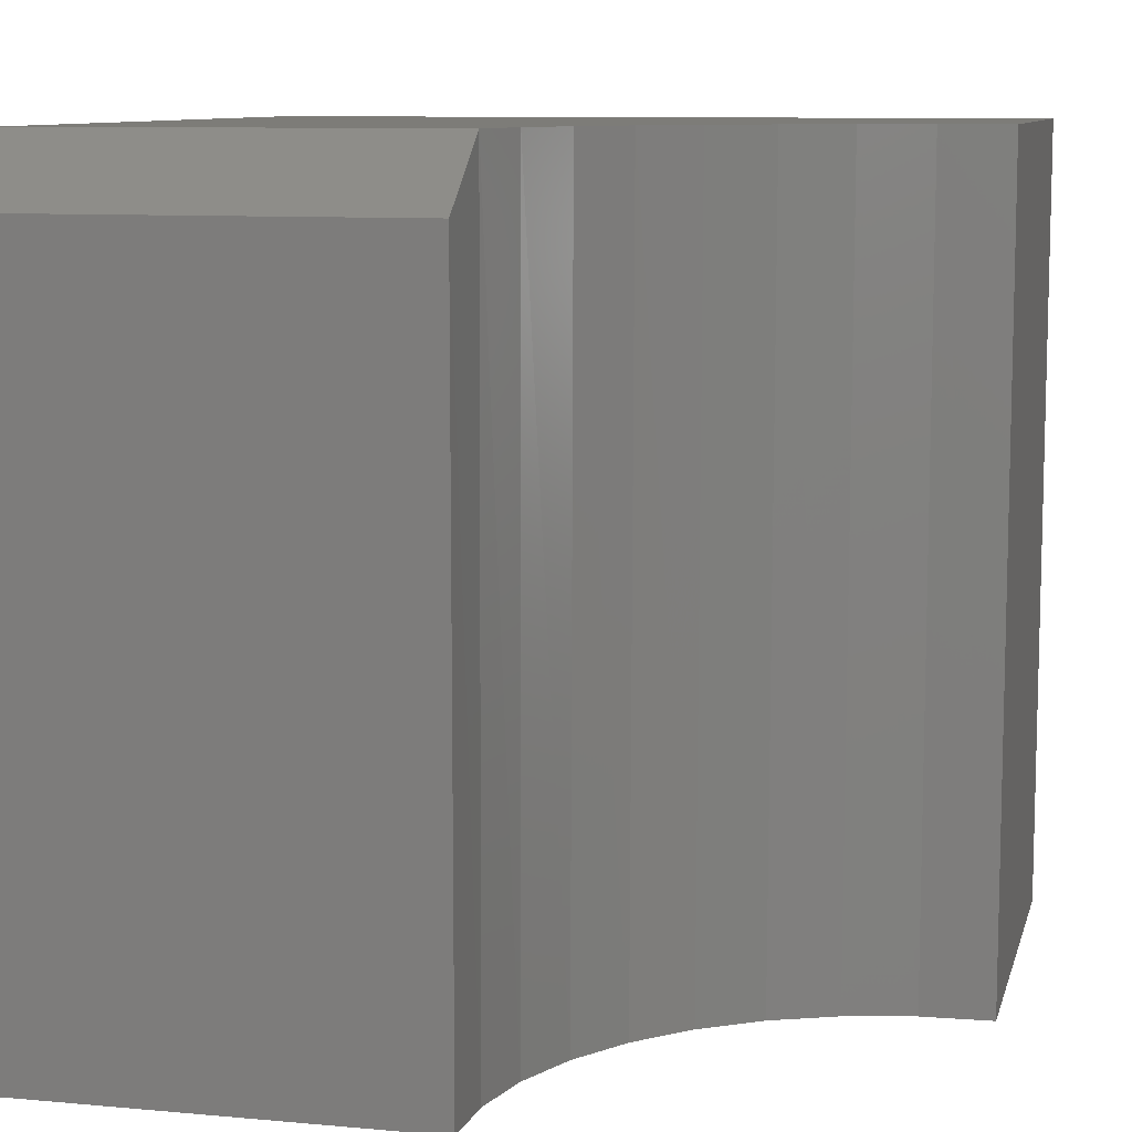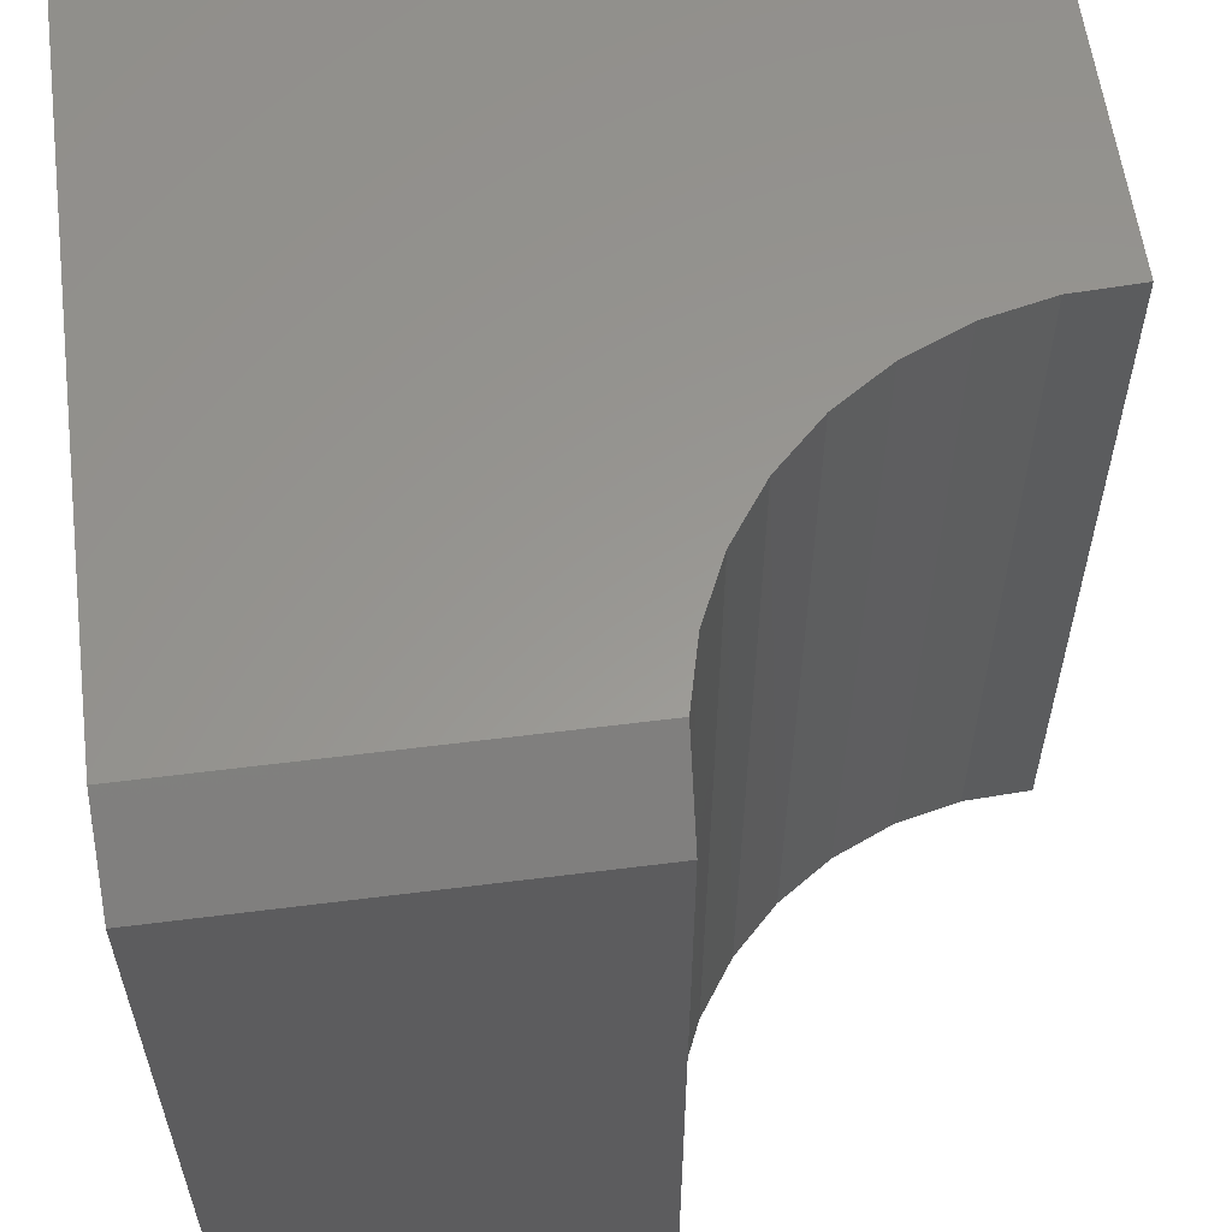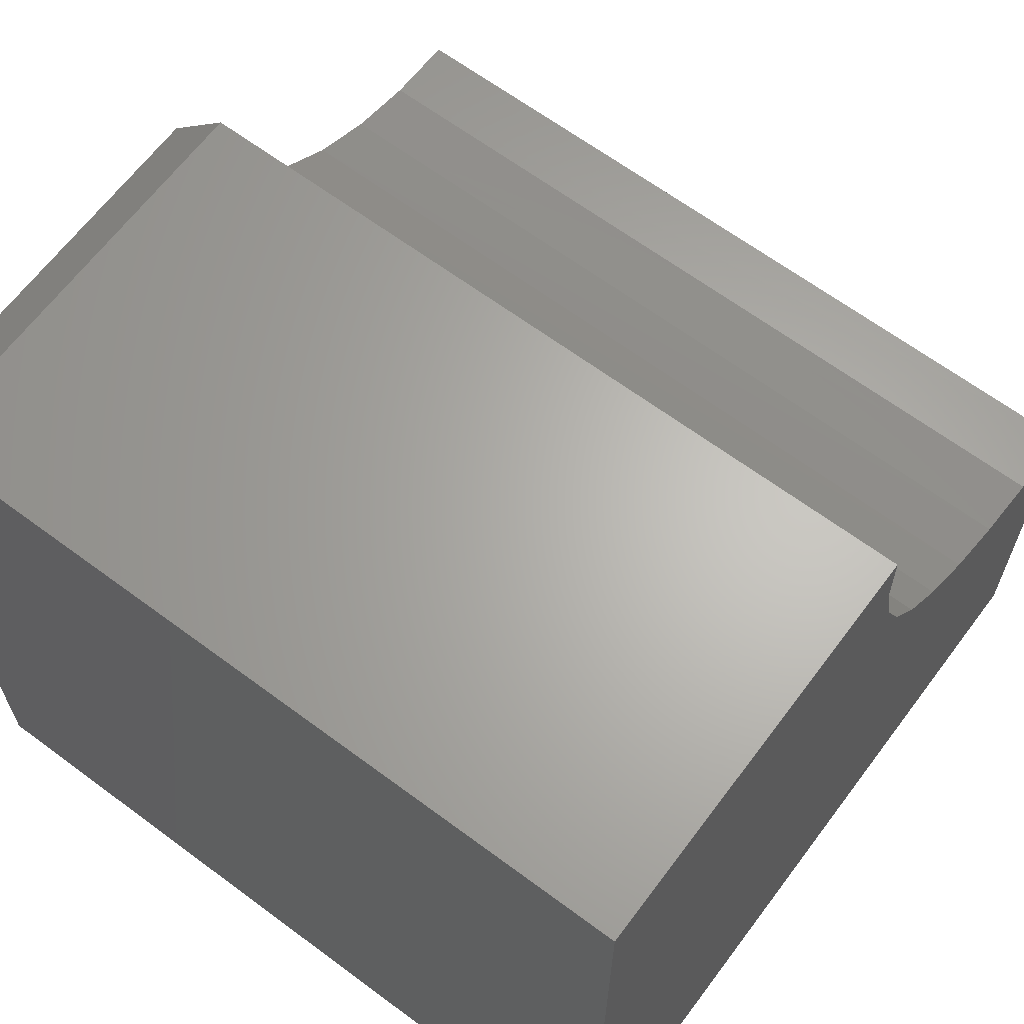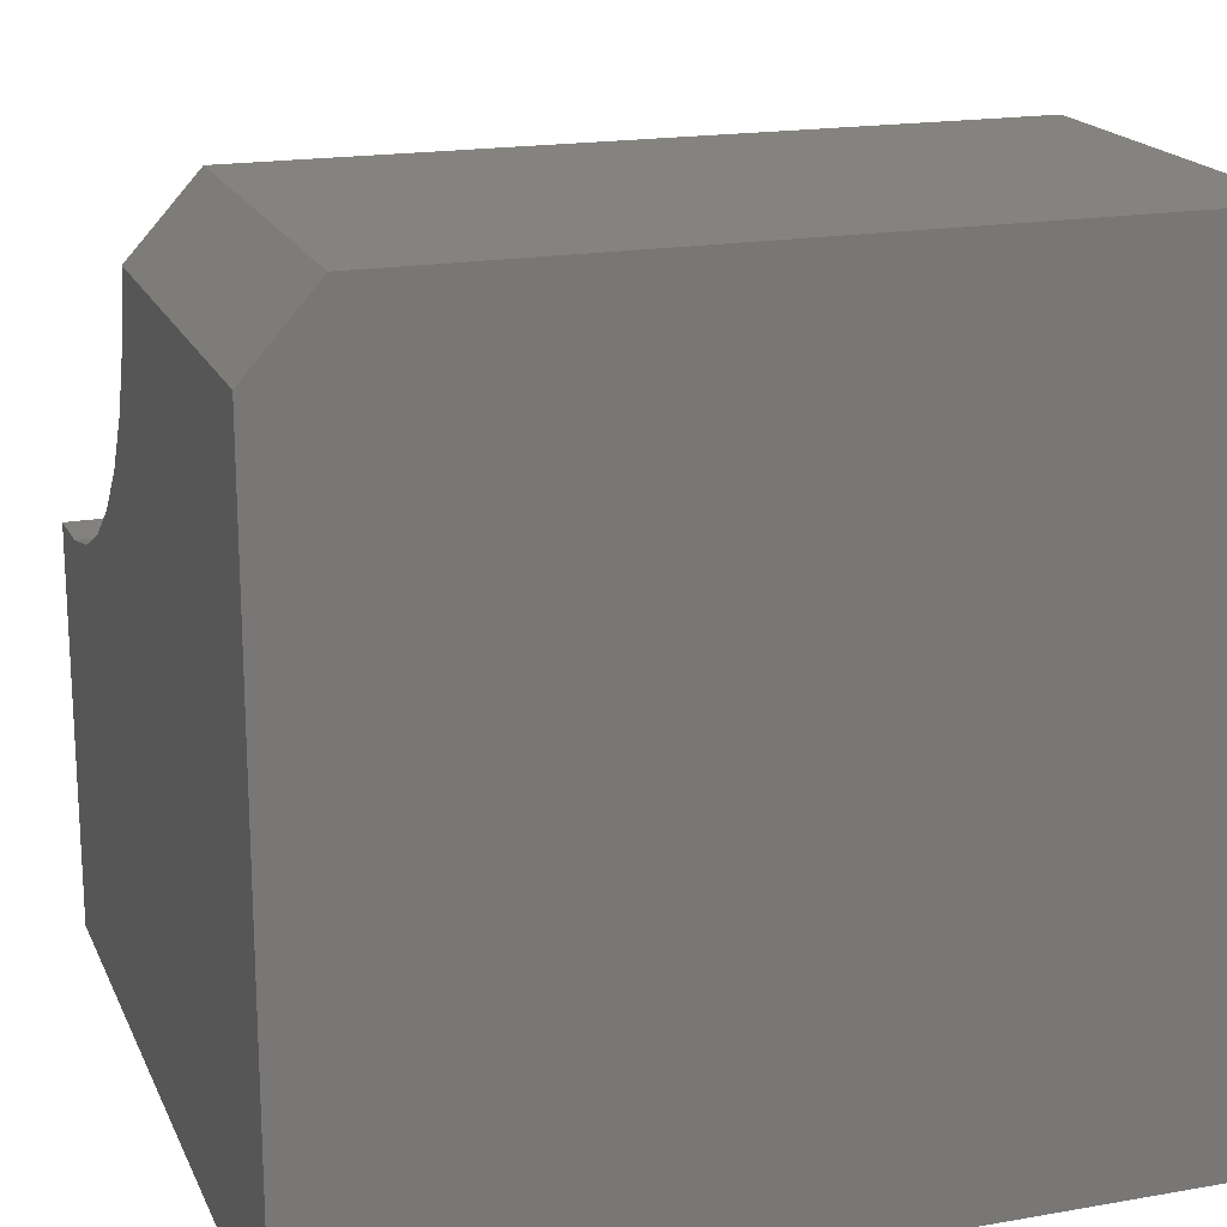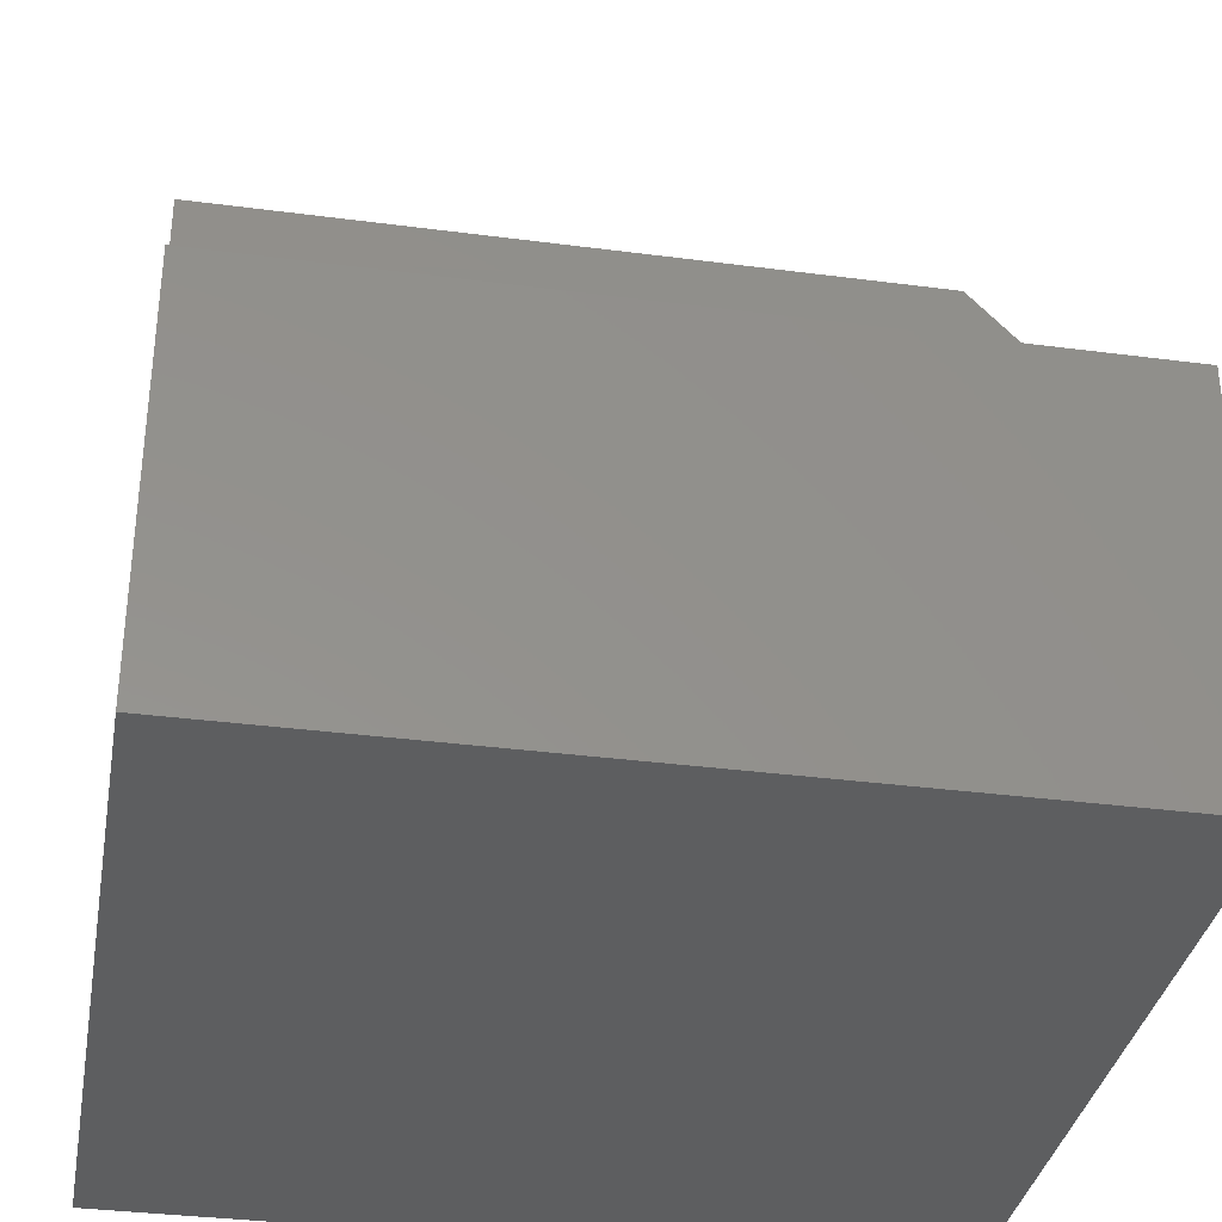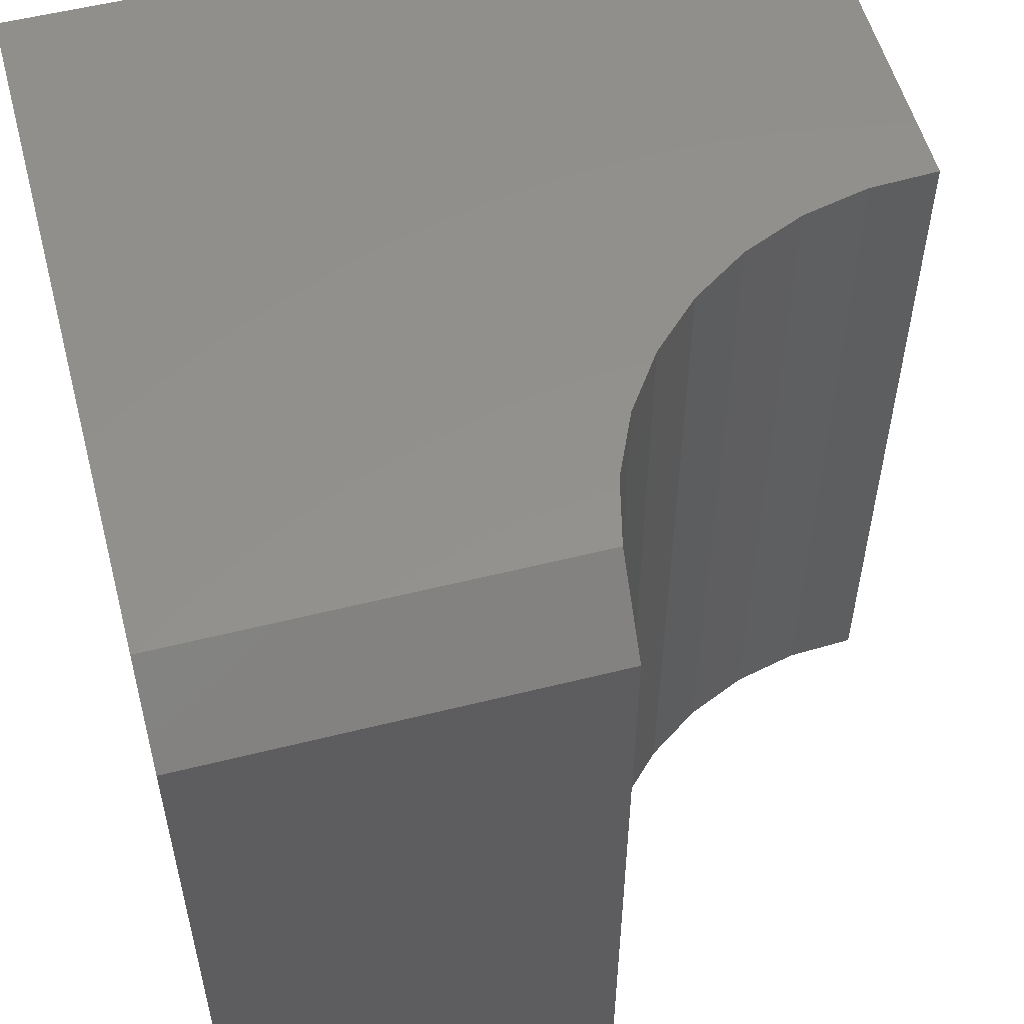
<metadata>
{"format":"stl","ext":"stl","renderer":"f3d","projection":"perspective","resolution":1024,"background":"white","views":[{"elev":9.4,"azim":13.5,"up":"+Y"},{"elev":58.9,"azim":-7.4,"up":"+Y"},{"elev":64.9,"azim":-53.2,"up":"+Z"},{"elev":18.5,"azim":-108.6,"up":"+Z"},{"elev":-34.6,"azim":80.0,"up":"+Z"},{"elev":55.2,"azim":-14.8,"up":"+Y"}]}
</metadata>
<code>
# stl→obj: 27 verts, 50 faces
v 0 0 0
v 4.162e-17 0 0.6797
v 0.3825 0 0.6797
v 0.3981 0 0.6166
v 0.4249 0 0.5574
v 0.4621 0 0.5042
v 0.5084 0 0.4586
v 0.5622 0 0.4222
v 0.6218 0 0.3963
v 0.6851 0 0.3817
v 0.75 0 0.3789
v 0.75 0 -4.592e-17
v 0 -0.75 0
v 4.592e-17 -0.75 0.75
v 5.551e-17 -0.0625 0.75
v 0.3789 -0.0625 0.75
v 0.3789 -0.75 0.75
v 0.5606 -0.75 0.4231
v 0.6206 -0.75 0.3967
v 0.6845 -0.75 0.3818
v 0.75 -0.75 0.3789
v 0.5065 -0.75 0.4601
v 0.4601 -0.75 0.5065
v 0.4231 -0.75 0.5606
v 0.3967 -0.75 0.6206
v 0.3818 -0.75 0.6845
v 0.75 -0.75 -4.592e-17
f 1 2 3
f 1 3 4
f 1 4 5
f 1 5 6
f 1 6 7
f 1 7 8
f 1 8 9
f 1 9 10
f 1 10 11
f 1 11 12
f 13 14 1
f 1 14 15
f 1 15 2
f 16 15 17
f 17 15 14
f 7 18 8
f 8 18 19
f 8 19 9
f 9 19 20
f 9 20 10
f 10 20 21
f 10 21 11
f 18 7 22
f 22 7 6
f 22 6 23
f 23 6 5
f 23 5 24
f 24 5 4
f 24 4 25
f 25 4 3
f 25 3 26
f 26 3 16
f 26 16 17
f 16 3 15
f 15 3 2
f 13 27 21
f 13 21 20
f 13 20 19
f 13 19 18
f 13 18 22
f 13 22 23
f 13 23 24
f 13 24 25
f 13 25 26
f 13 26 17
f 13 17 14
f 12 11 27
f 27 11 21
f 1 12 13
f 13 12 27

</code>
